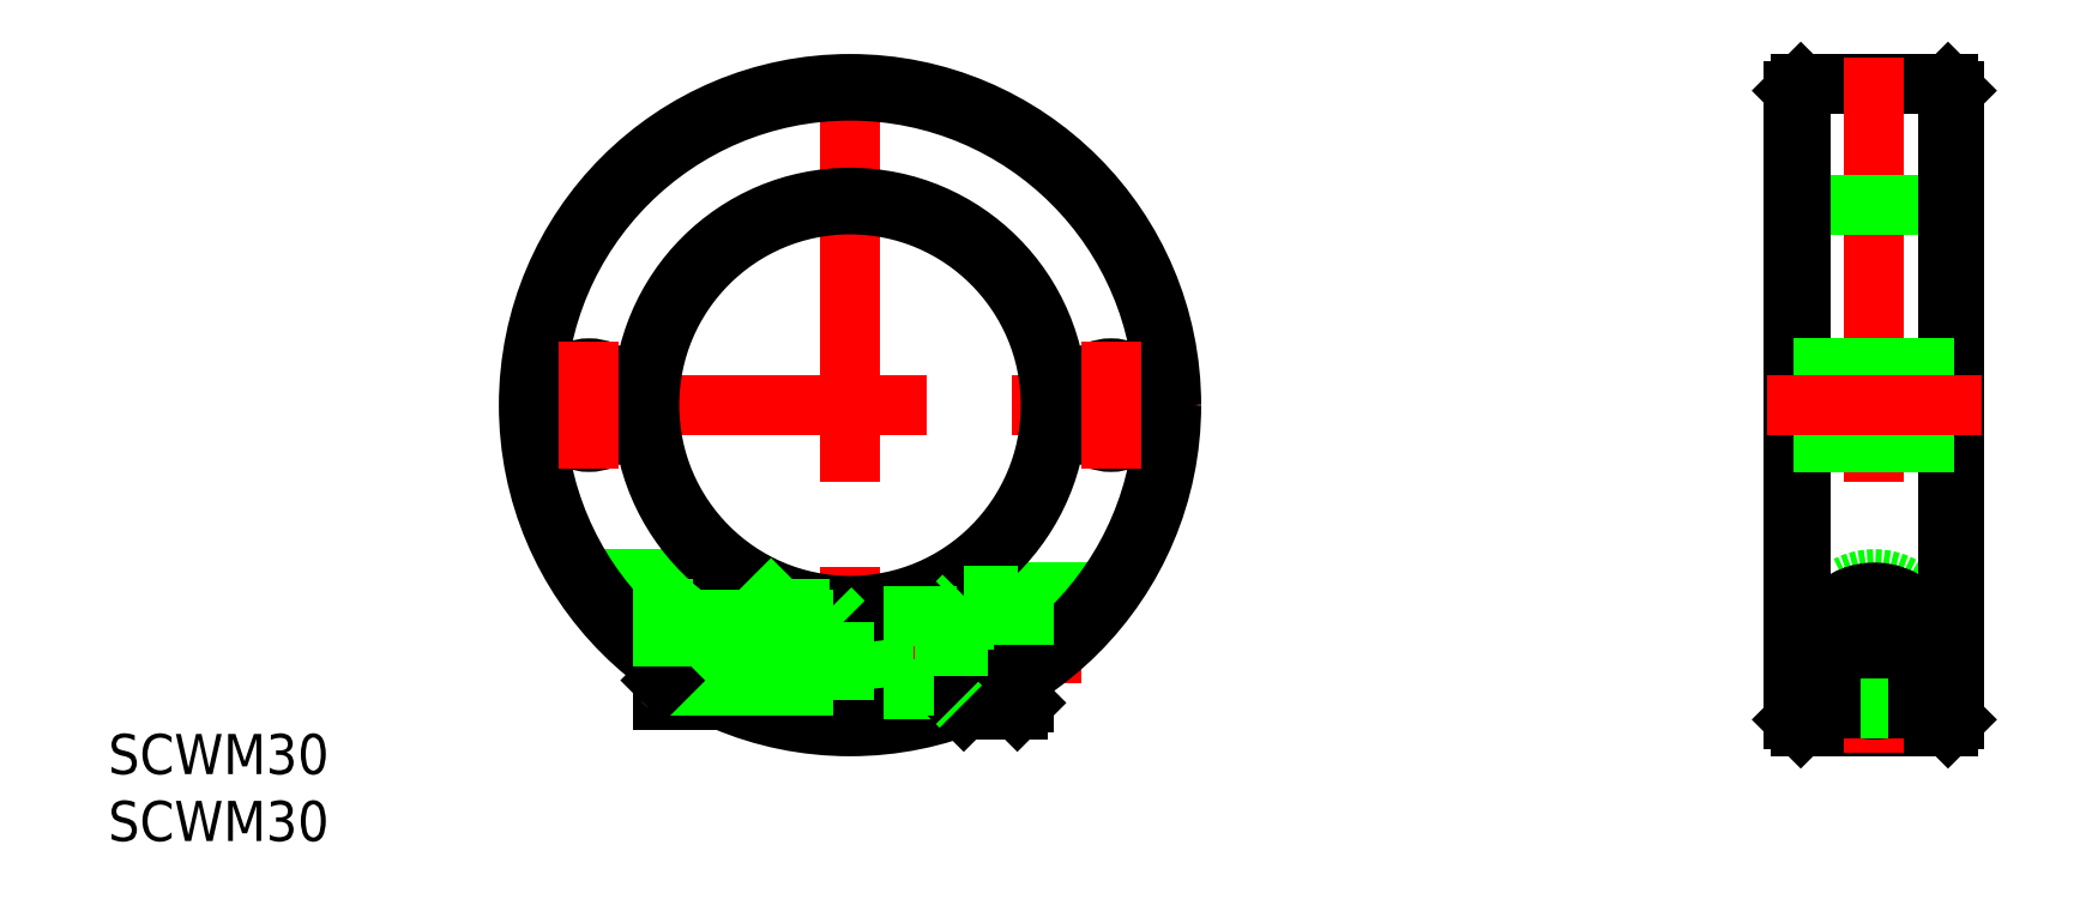
<metadata>
{"format":"dxf","ext":"dxf","renderer":"ezdxf+matplotlib","layout":"modelspace","background":"white","min_lineweight":24,"dpi":150}
</metadata>
<code>
0
SECTION
2
ENTITIES
0
LINE
8
0
10
-20.17
20
-13
30
0
11
-7.483
21
-13
31
0
0
LINE
8
CENTER
10
-26
20
0
30
0
11
26
21
0
31
0
0
LINE
8
CENTER
10
0
20
26
30
0
11
0
21
-26
31
0
0
CIRCLE
8
0
10
0
20
0
30
0
40
15
0
LINE
8
CENTER
10
70.04
20
-18.5
30
0
11
83.04
21
-18.5
31
0
0
LINE
8
CENTER
10
17.29
20
-18.5
30
0
11
-16
21
-18.5
31
0
0
LINE
8
CENTER
10
83.04
20
-17.5
30
0
11
70.04
21
-17.5
31
0
0
LINE
8
0
10
2.5
20
-14.79
30
0
11
2.5
21
-22
31
0
0
LINE
8
0
10
2.5
20
-22
30
0
11
-9.592
21
-22
31
0
0
CIRCLE
8
0
10
76.54
20
-17.5
30
0
40
4.5
0
LINE
8
0
10
8
20
-14
30
0
11
19.49
21
-14
31
0
0
CIRCLE
8
0
10
0
20
0
30
0
40
24
0
LINE
8
0
10
8
20
-14
30
0
11
8
21
-22.63
31
0
0
LINE
8
CENTER
10
-15.98
20
-17.5
30
0
11
1.517
21
-17.5
31
0
0
LINE
8
0
10
71.04
20
24
30
0
11
82.04
21
24
31
0
0
LINE
8
0
10
71.04
20
-24
30
0
11
82.04
21
-24
31
0
0
LINE
8
CENTER
10
76.54
20
26
30
0
11
76.54
21
-26
31
0
0
LINE
8
0
10
70.54
20
23.5
30
0
11
70.54
21
-23.5
31
0
0
LINE
8
0
10
82.54
20
23.5
30
0
11
82.54
21
-23.5
31
0
0
LINE
8
0
10
71.04
20
15
30
0
11
82.04
21
15
31
0
0
LINE
8
0
10
71.04
20
-15
30
0
11
82.04
21
-15
31
0
0
LINE
8
0
10
70.54
20
23.5
30
0
11
71.04
21
24
31
0
0
LINE
8
0
10
82.54
20
23.5
30
0
11
82.04
21
24
31
0
0
LINE
8
0
10
82.04
20
-24
30
0
11
82.54
21
-23.5
31
0
0
LINE
8
0
10
71.04
20
-24
30
0
11
70.54
21
-23.5
31
0
0
LINE
8
0
10
82.54
20
15.5
30
0
11
82.04
21
15
31
0
0
LINE
8
0
10
70.54
20
15.5
30
0
11
71.04
21
15
31
0
0
LINE
8
0
10
70.54
20
-15.5
30
0
11
71.04
21
-15
31
0
0
LINE
8
0
10
82.54
20
-15.5
30
0
11
82.04
21
-15
31
0
0
LINE
8
0
10
71.04
20
24
30
0
11
71.04
21
-24
31
0
0
LINE
8
0
10
82.04
20
24
30
0
11
82.04
21
-24
31
0
0
ARC
8
0
10
76.54
20
-18.5
30
0
40
4.5
50
293.5
51
246.5
0
CIRCLE
8
0
10
0
20
0
30
0
40
15.5
0
CIRCLE
8
0
10
0
20
0
30
0
40
23.5
0
LINE
8
0
10
74.74
20
-22.63
30
0
11
75.52
21
-22.63
31
0
0
CIRCLE
8
0
10
-19.5
20
0
30
0
40
2.75
0
CIRCLE
8
0
10
19.5
20
0
30
0
40
2.75
0
LINE
8
0
10
70.54
20
2.75
30
0
11
82.54
21
2.75
31
0
0
LINE
8
0
10
70.54
20
-2.75
30
0
11
82.54
21
-2.75
31
0
0
LINE
8
CENTER
10
-19.5
20
4.75
30
0
11
-19.5
21
-4.75
31
0
0
LINE
8
CENTER
10
19.5
20
4.75
30
0
11
19.5
21
-4.75
31
0
0
LINE
8
0
10
2.5
20
-15.75
30
0
11
8
21
-15.75
31
0
0
LINE
8
0
10
2.5
20
-21.25
30
0
11
8
21
-21.25
31
0
0
LINE
8
0
10
-13.98
20
-13
30
0
11
-13.98
21
-19.51
31
0
0
LINE
8
0
10
-0.4833
20
-16.2
30
0
11
-0.4833
21
-22
31
0
0
LINE
8
0
10
-13.98
20
-22
30
0
11
-9.592
21
-22
31
0
0
LINE
8
0
10
-5.283
20
-15.2
30
0
11
-1.483
21
-15.2
31
0
0
LINE
8
0
10
-7.483
20
-13
30
0
11
-5.283
21
-15.2
31
0
0
LINE
8
0
10
-0.4833
20
-16.2
30
0
11
-1.483
21
-15.2
31
0
0
LINE
8
0
10
-13.98
20
-19.51
30
0
11
-13.98
21
-22
31
0
0
TEXT
8
0
10
-55.43
20
-27.57
30
0
40
3
1
SCWM30
0
TEXT
8
0
10
-55.43
20
-32.57
30
0
40
3
1
SCWM30
0
LINE
8
CENTER
10
84.54
20
0
30
0
11
68.54
21
0
31
0
0
LINE
8
0
10
13
20
-19.65
30
0
11
10.5
21
-19.65
31
0
0
LINE
8
0
10
13
20
-20.81
30
0
11
10.5
21
-20.81
31
0
0
LINE
8
0
10
9.167
20
-18.5
30
0
11
10.5
21
-20.81
31
0
0
LINE
8
0
10
7.9
20
-21.03
30
0
11
7.104
21
-20.57
31
0
0
LINE
8
0
10
-14
20
-16.43
30
0
11
7.104
21
-16.43
31
0
0
LINE
8
0
10
-14
20
-20.57
30
0
11
-13.98
21
-20.57
31
0
0
LINE
8
0
10
9.167
20
-18.5
30
0
11
10.5
21
-16.19
31
0
0
LINE
8
0
10
10.5
20
-20.81
30
0
11
10.5
21
-16.19
31
0
0
LINE
8
0
10
13
20
-17.35
30
0
11
10.5
21
-17.35
31
0
0
LINE
8
0
10
13
20
-16.19
30
0
11
10.5
21
-16.19
31
0
0
LINE
8
0
10
7.9
20
-15.97
30
0
11
7.104
21
-16.43
31
0
0
LINE
8
0
10
-13.57
20
-21
30
0
11
-13.57
21
-16
31
0
0
LINE
8
0
10
12.5
20
-14.25
30
0
11
12.5
21
-20.49
31
0
0
LINE
8
0
10
8.5
20
-14.25
30
0
11
8
21
-14.75
31
0
0
LINE
8
0
10
8.5
20
-22.75
30
0
11
8.277
21
-22.53
31
0
0
LINE
8
0
10
12.5
20
-14.25
30
0
11
13
21
-14.75
31
0
0
LINE
8
0
10
12.5
20
-22.75
30
0
11
13
21
-22.25
31
0
0
LINE
8
0
10
8.5
20
-14.25
30
0
11
8.5
21
-22.44
31
0
0
LINE
8
0
10
7.104
20
-16
30
0
11
7.104
21
-21
31
0
0
LINE
8
0
10
-14
20
-20.57
30
0
11
-14
21
-19.49
31
0
0
LINE
8
0
10
-13.98
20
-21
30
0
11
7.8
21
-21
31
0
0
LINE
8
0
10
-13.98
20
-16
30
0
11
7.8
21
-16
31
0
0
LINE
8
0
10
13
20
-14.75
30
0
11
13
21
-20.17
31
0
0
LINE
8
0
10
12.5
20
-22.75
30
0
11
8.5
21
-22.75
31
0
0
LINE
8
0
10
12.5
20
-14.25
30
0
11
8.5
21
-14.25
31
0
0
LINE
8
0
10
-14
20
-16.43
30
0
11
-13.57
21
-16
31
0
0
LINE
8
0
10
-13.57
20
-21
30
0
11
-13.98
21
-20.58
31
0
0
ARC
8
0
10
7.8
20
-21.2
30
0
40
0.2
50
0
51
90
0
ARC
8
0
10
7.8
20
-15.8
30
0
40
0.2
50
270
51
0
0
CIRCLE
8
0
10
76.54
20
-18.5
30
0
40
2.309
0
CIRCLE
8
0
10
76.54
20
-18.5
30
0
40
3.75
0
CIRCLE
8
0
10
76.54
20
-18.5
30
0
40
4.25
0
LINE
8
0
10
78.54
20
-17.35
30
0
11
76.54
21
-16.19
31
0
0
LINE
8
0
10
76.54
20
-16.19
30
0
11
74.54
21
-17.35
31
0
0
LINE
8
0
10
74.54
20
-17.35
30
0
11
74.54
21
-19.65
31
0
0
LINE
8
0
10
74.54
20
-19.65
30
0
11
76.54
21
-20.81
31
0
0
LINE
8
0
10
76.54
20
-20.81
30
0
11
78.54
21
-19.65
31
0
0
LINE
8
0
10
78.54
20
-19.65
30
0
11
78.54
21
-17.35
31
0
0
LINE
8
0
10
-13.98
20
-20.57
30
0
11
7.104
21
-20.57
31
0
0
LINE
8
0
10
-13.98
20
-20.58
30
0
11
-14
21
-20.57
31
0
0
LINE
8
0
10
-14
20
-19.49
30
0
11
-14
21
-16.43
31
0
0
LINE
8
0
10
13
20
-20.17
30
0
11
13
21
-22.25
31
0
0
LINE
8
0
10
12.5
20
-20.49
30
0
11
12.5
21
-22.75
31
0
0
LINE
8
0
10
8.5
20
-22.44
30
0
11
8.5
21
-22.75
31
0
0
LINE
8
0
10
8.277
20
-22.53
30
0
11
8
21
-22.25
31
0
0
LINE
8
0
10
77.55
20
-22.63
30
0
11
78.33
21
-22.63
31
0
0
LINE
8
0
10
75.52
20
-22.63
30
0
11
77.55
21
-22.63
31
0
0
ENDSEC
0
EOF

</code>
